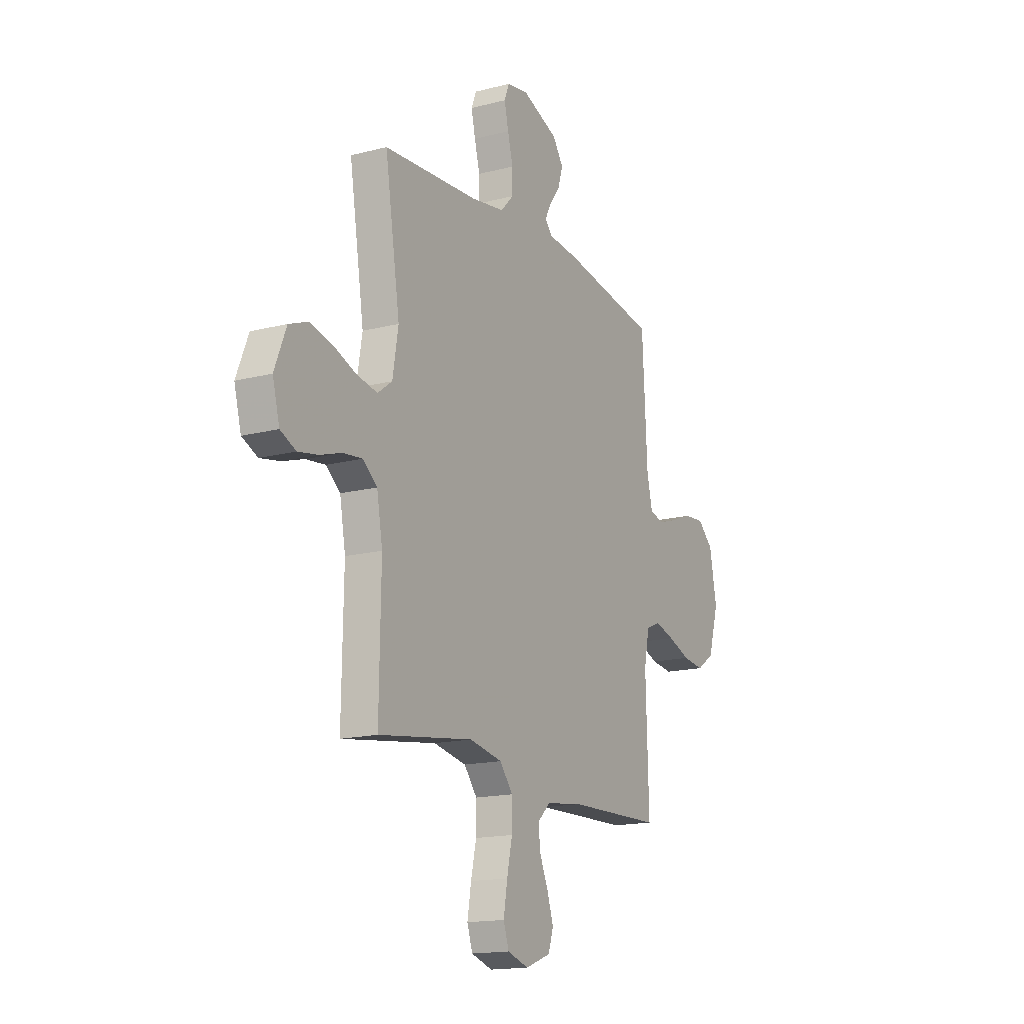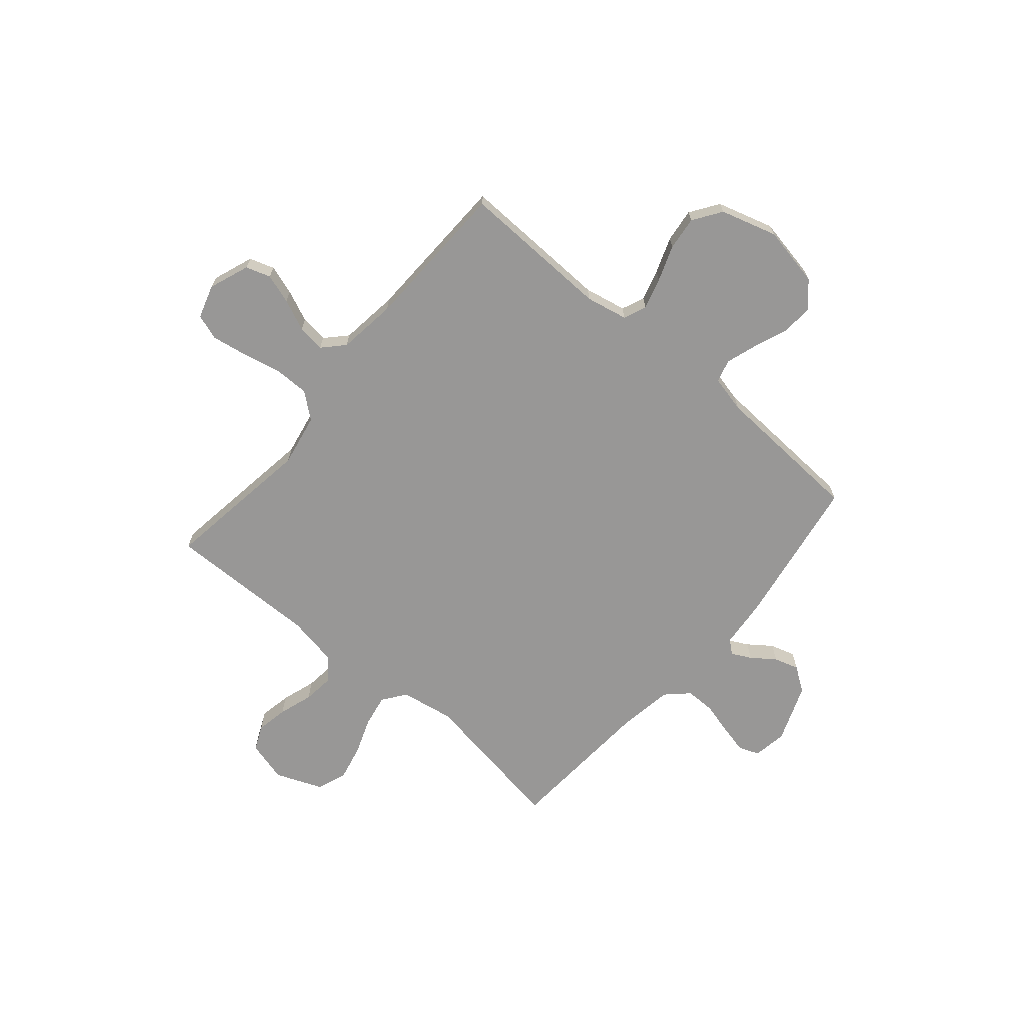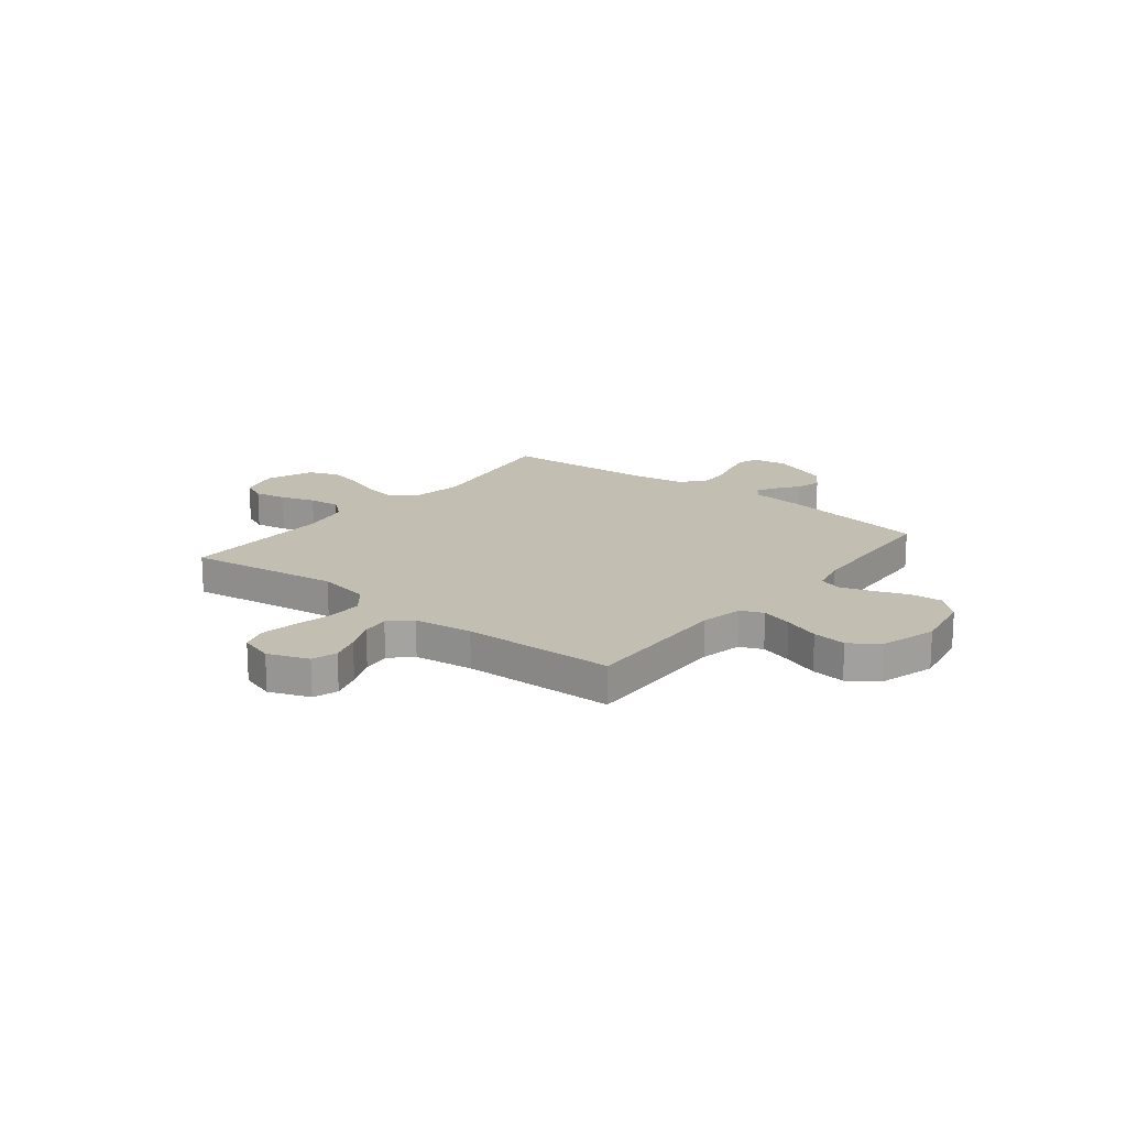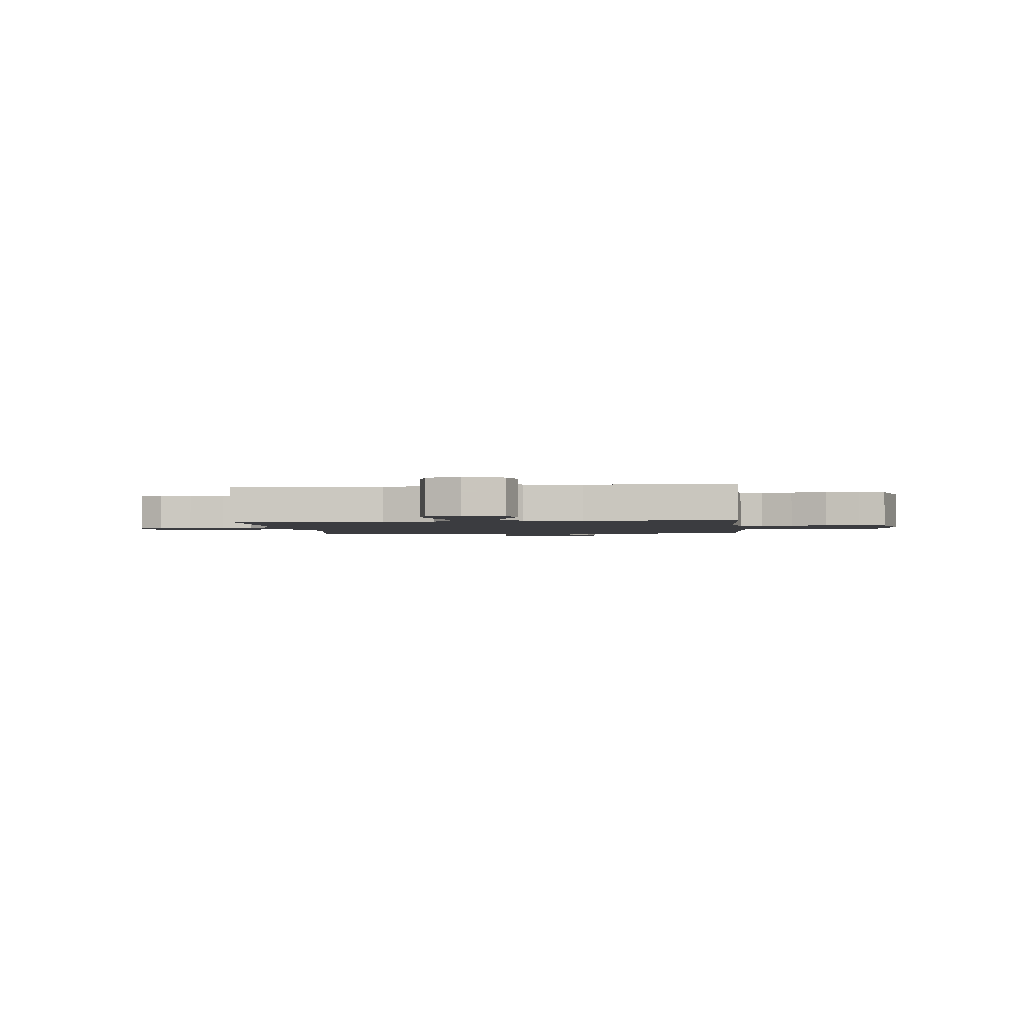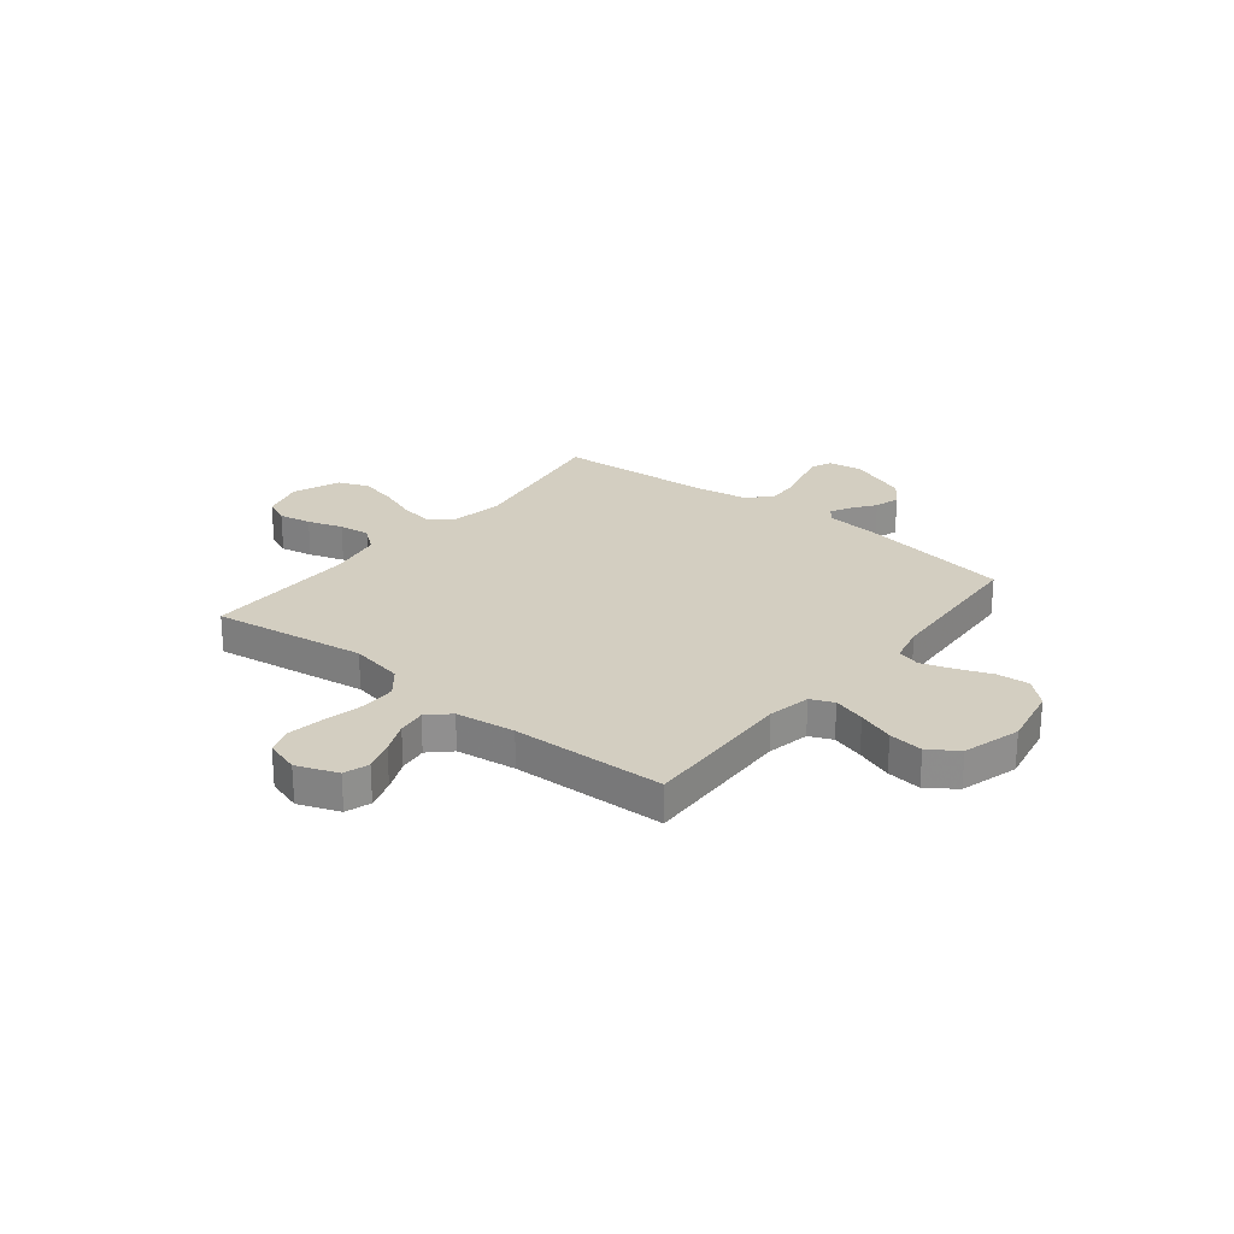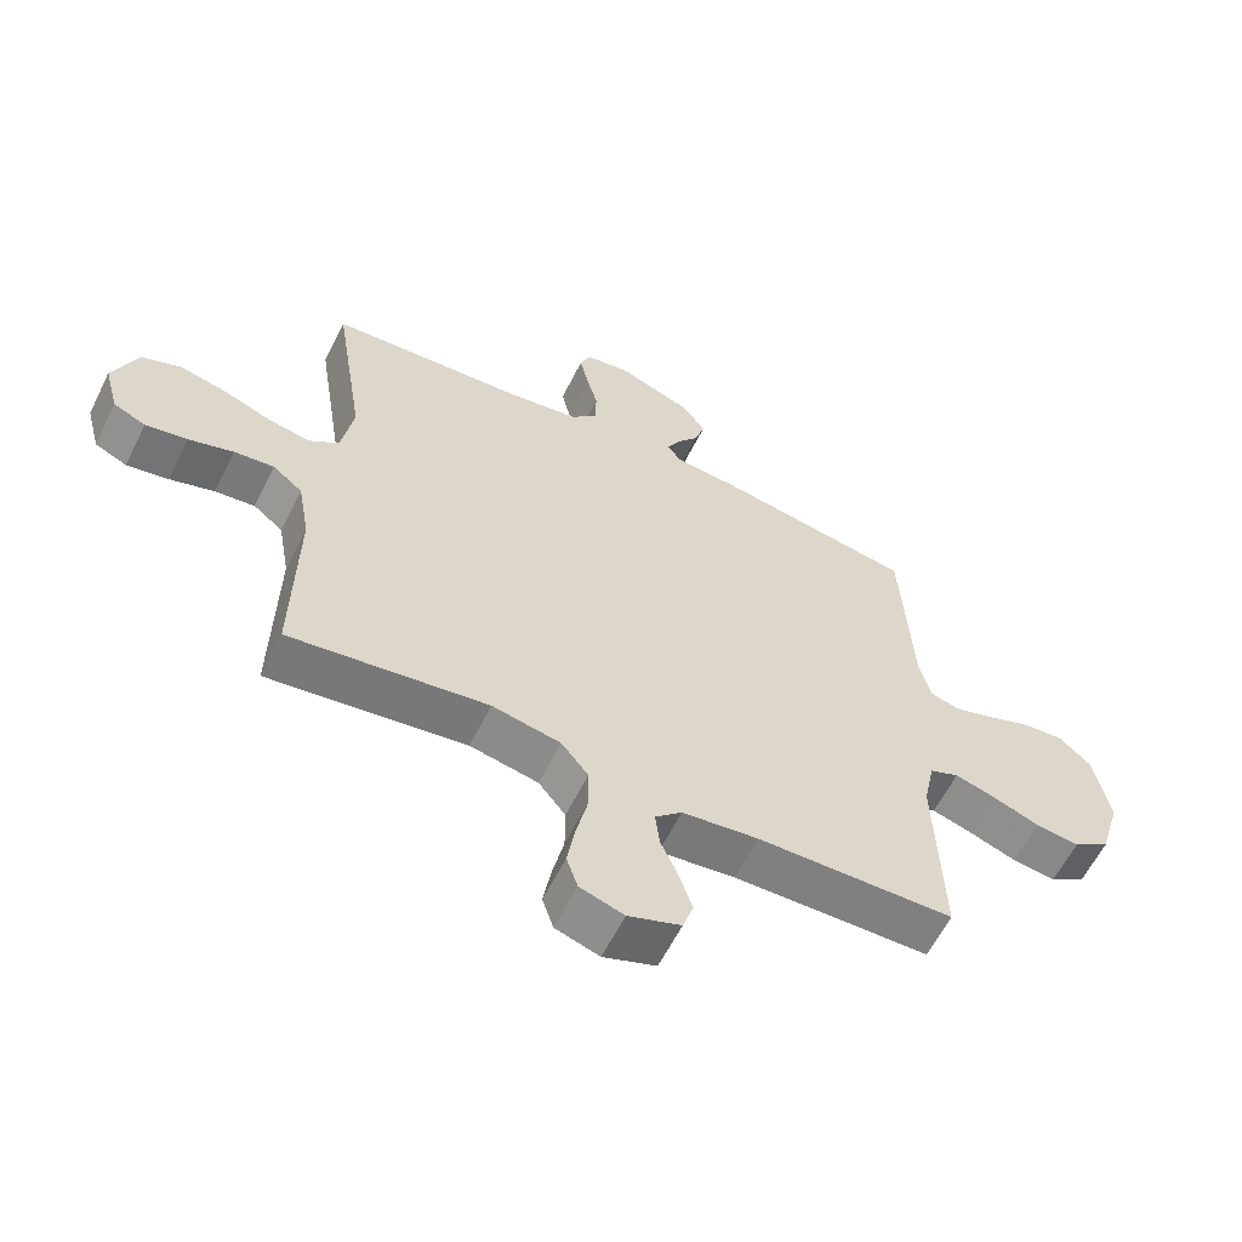
<metadata>
{"format":"obj","ext":"obj","renderer":"f3d","projection":"perspective","resolution":1024,"background":"white","views":[{"elev":-16.0,"azim":118.2,"up":"+Z"},{"elev":-68.3,"azim":-130.4,"up":"+Y"},{"elev":17.4,"azim":-141.6,"up":"+Y"},{"elev":-2.0,"azim":-174.2,"up":"+Y"},{"elev":25.0,"azim":-141.5,"up":"+Y"},{"elev":-60.7,"azim":153.5,"up":"+Z"}]}
</metadata>
<code>
v -0.5 0.07 -0.5
v -0.491 0.07 -0.2
v -0.508 0.07 -0.117
v -0.553 0.07 -0.098
v -0.615 0.07 -0.116
v -0.686 0.07 -0.142
v -0.753 0.07 -0.15
v -0.809 0.07 -0.112
v -0.842 0.07 0
v -0.819 0.07 0.12
v -0.77 0.07 0.165
v -0.707 0.07 0.16
v -0.639 0.07 0.134
v -0.578 0.07 0.114
v -0.533 0.07 0.127
v -0.516 0.07 0.2
v -0.5 0.07 0.5
v -0.2 0.07 0.549
v -0.102 0.07 0.558
v -0.08 0.07 0.584
v -0.1 0.07 0.623
v -0.134 0.07 0.669
v -0.149 0.07 0.718
v -0.115 0.07 0.767
v 0 0.07 0.811
v 0.067 0.07 0.8
v 0.083 0.07 0.76
v 0.07 0.07 0.703
v 0.053 0.07 0.639
v 0.053 0.07 0.58
v 0.094 0.07 0.537
v 0.2 0.07 0.52
v 0.5 0.07 0.5
v 0.453 0.07 0.2
v 0.471 0.07 0.094
v 0.517 0.07 0.06
v 0.582 0.07 0.072
v 0.654 0.07 0.099
v 0.725 0.07 0.115
v 0.784 0.07 0.092
v 0.821 0.07 0
v 0.799 0.07 -0.082
v 0.75 0.07 -0.104
v 0.687 0.07 -0.092
v 0.619 0.07 -0.07
v 0.558 0.07 -0.063
v 0.513 0.07 -0.099
v 0.495 0.07 -0.2
v 0.5 0.07 -0.5
v 0.2 0.07 -0.457
v 0.096 0.07 -0.477
v 0.055 0.07 -0.528
v 0.055 0.07 -0.598
v 0.072 0.07 -0.674
v 0.084 0.07 -0.745
v 0.067 0.07 -0.796
v 0 0.07 -0.817
v -0.08 0.07 -0.787
v -0.096 0.07 -0.738
v -0.077 0.07 -0.679
v -0.05 0.07 -0.617
v -0.043 0.07 -0.562
v -0.084 0.07 -0.523
v -0.2 0.07 -0.508
v -0.5 0 -0.5
v -0.491 0 -0.2
v -0.508 0 -0.117
v -0.553 0 -0.098
v -0.615 0 -0.116
v -0.686 0 -0.142
v -0.753 0 -0.15
v -0.809 0 -0.112
v -0.842 0 0
v -0.819 0 0.12
v -0.77 0 0.165
v -0.707 0 0.16
v -0.639 0 0.134
v -0.578 0 0.114
v -0.533 0 0.127
v -0.516 0 0.2
v -0.5 0 0.5
v -0.2 0 0.549
v -0.102 0 0.558
v -0.08 0 0.584
v -0.1 0 0.623
v -0.134 0 0.669
v -0.149 0 0.718
v -0.115 0 0.767
v 0 0 0.811
v 0.067 0 0.8
v 0.083 0 0.76
v 0.07 0 0.703
v 0.053 0 0.639
v 0.053 0 0.58
v 0.094 0 0.537
v 0.2 0 0.52
v 0.5 0 0.5
v 0.453 0 0.2
v 0.471 0 0.094
v 0.517 0 0.06
v 0.582 0 0.072
v 0.654 0 0.099
v 0.725 0 0.115
v 0.784 0 0.092
v 0.821 0 0
v 0.799 0 -0.082
v 0.75 0 -0.104
v 0.687 0 -0.092
v 0.619 0 -0.07
v 0.558 0 -0.063
v 0.513 0 -0.099
v 0.495 0 -0.2
v 0.5 0 -0.5
v 0.2 0 -0.457
v 0.096 0 -0.477
v 0.055 0 -0.528
v 0.055 0 -0.598
v 0.072 0 -0.674
v 0.084 0 -0.745
v 0.067 0 -0.796
v 0 0 -0.817
v -0.08 0 -0.787
v -0.096 0 -0.738
v -0.077 0 -0.679
v -0.05 0 -0.617
v -0.043 0 -0.562
v -0.084 0 -0.523
v -0.2 0 -0.508
f 59 60 61
f 58 59 61
f 57 58 61
f 56 57 61
f 55 56 61
f 54 55 61
f 53 54 61
f 52 53 61 62
f 51 52 62 63
f 48 49 50
f 47 48 50 51
f 43 44 45
f 42 43 45
f 41 42 45
f 40 41 45
f 39 40 45
f 38 39 45
f 37 38 45
f 36 37 45 46
f 35 36 46 47
f 32 33 34
f 31 32 34 35
f 51 63 64
f 47 51 64
f 35 47 64
f 31 35 64
f 30 31 64
f 27 28 29
f 26 27 29
f 25 26 29
f 24 25 29
f 23 24 29
f 22 23 29
f 21 22 29
f 16 17 18 19
f 15 16 19
f 11 12 13
f 10 11 13
f 9 10 13
f 8 9 13
f 7 8 13
f 6 7 13
f 5 6 13
f 4 5 13 14
f 3 4 14 15
f 64 1 2
f 30 64 2
f 29 30 2
f 20 21 29
f 29 2 3
f 20 29 3
f 19 20 3
f 3 15 19
f 125 124 123
f 125 123 122
f 125 122 121
f 125 121 120
f 125 120 119
f 125 119 118
f 125 118 117
f 126 125 117 116
f 127 126 116 115
f 114 113 112
f 115 114 112 111
f 109 108 107
f 109 107 106
f 109 106 105
f 109 105 104
f 109 104 103
f 109 103 102
f 109 102 101
f 110 109 101 100
f 111 110 100 99
f 98 97 96
f 99 98 96 95
f 128 127 115
f 128 115 111
f 128 111 99
f 128 99 95
f 128 95 94
f 93 92 91
f 93 91 90
f 93 90 89
f 93 89 88
f 93 88 87
f 93 87 86
f 93 86 85
f 83 82 81 80
f 83 80 79
f 77 76 75
f 77 75 74
f 77 74 73
f 77 73 72
f 77 72 71
f 77 71 70
f 77 70 69
f 78 77 69 68
f 79 78 68 67
f 66 65 128
f 66 128 94
f 66 94 93
f 93 85 84
f 67 66 93
f 67 93 84
f 67 84 83
f 83 79 67
f 1 65 66 2
f 2 66 67 3
f 3 67 68 4
f 4 68 69 5
f 5 69 70 6
f 6 70 71 7
f 7 71 72 8
f 8 72 73 9
f 9 73 74 10
f 10 74 75 11
f 11 75 76 12
f 12 76 77 13
f 13 77 78 14
f 14 78 79 15
f 15 79 80 16
f 16 80 81 17
f 17 81 82 18
f 18 82 83 19
f 19 83 84 20
f 20 84 85 21
f 21 85 86 22
f 22 86 87 23
f 23 87 88 24
f 24 88 89 25
f 25 89 90 26
f 26 90 91 27
f 27 91 92 28
f 28 92 93 29
f 29 93 94 30
f 30 94 95 31
f 31 95 96 32
f 32 96 97 33
f 33 97 98 34
f 34 98 99 35
f 35 99 100 36
f 36 100 101 37
f 37 101 102 38
f 38 102 103 39
f 39 103 104 40
f 40 104 105 41
f 41 105 106 42
f 42 106 107 43
f 43 107 108 44
f 44 108 109 45
f 45 109 110 46
f 46 110 111 47
f 47 111 112 48
f 48 112 113 49
f 49 113 114 50
f 50 114 115 51
f 51 115 116 52
f 52 116 117 53
f 53 117 118 54
f 54 118 119 55
f 55 119 120 56
f 56 120 121 57
f 57 121 122 58
f 58 122 123 59
f 59 123 124 60
f 60 124 125 61
f 61 125 126 62
f 62 126 127 63
f 63 127 128 64
f 64 128 65 1

</code>
